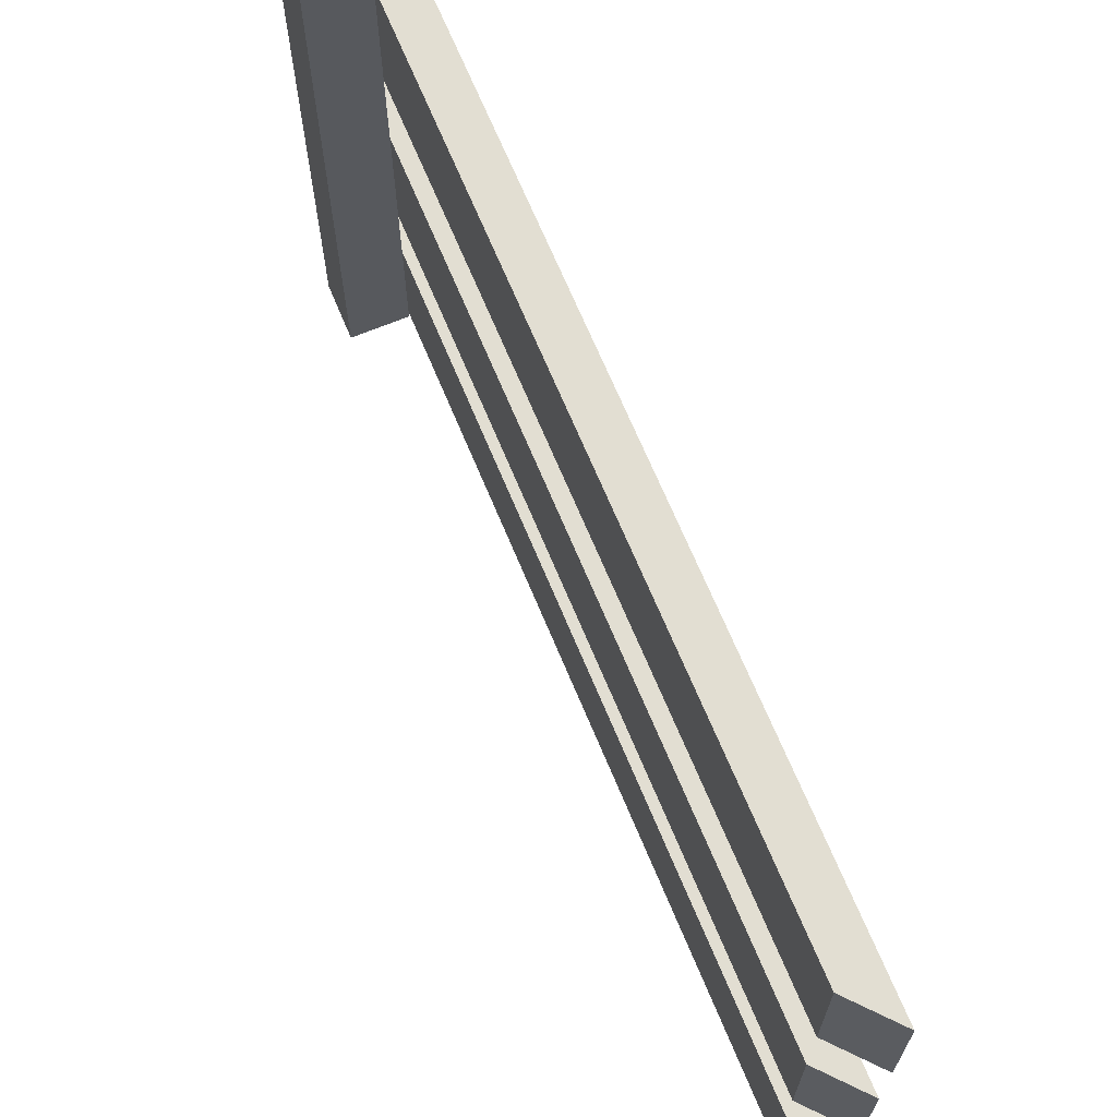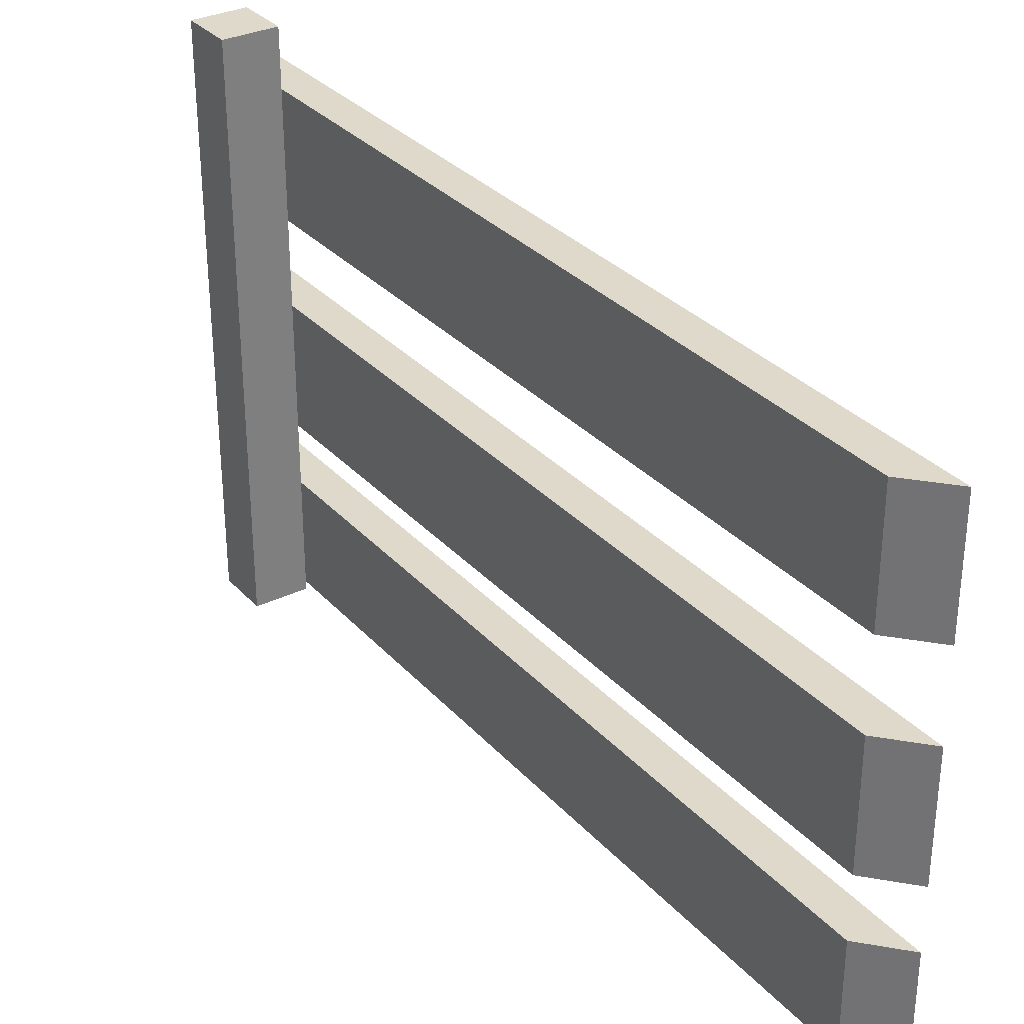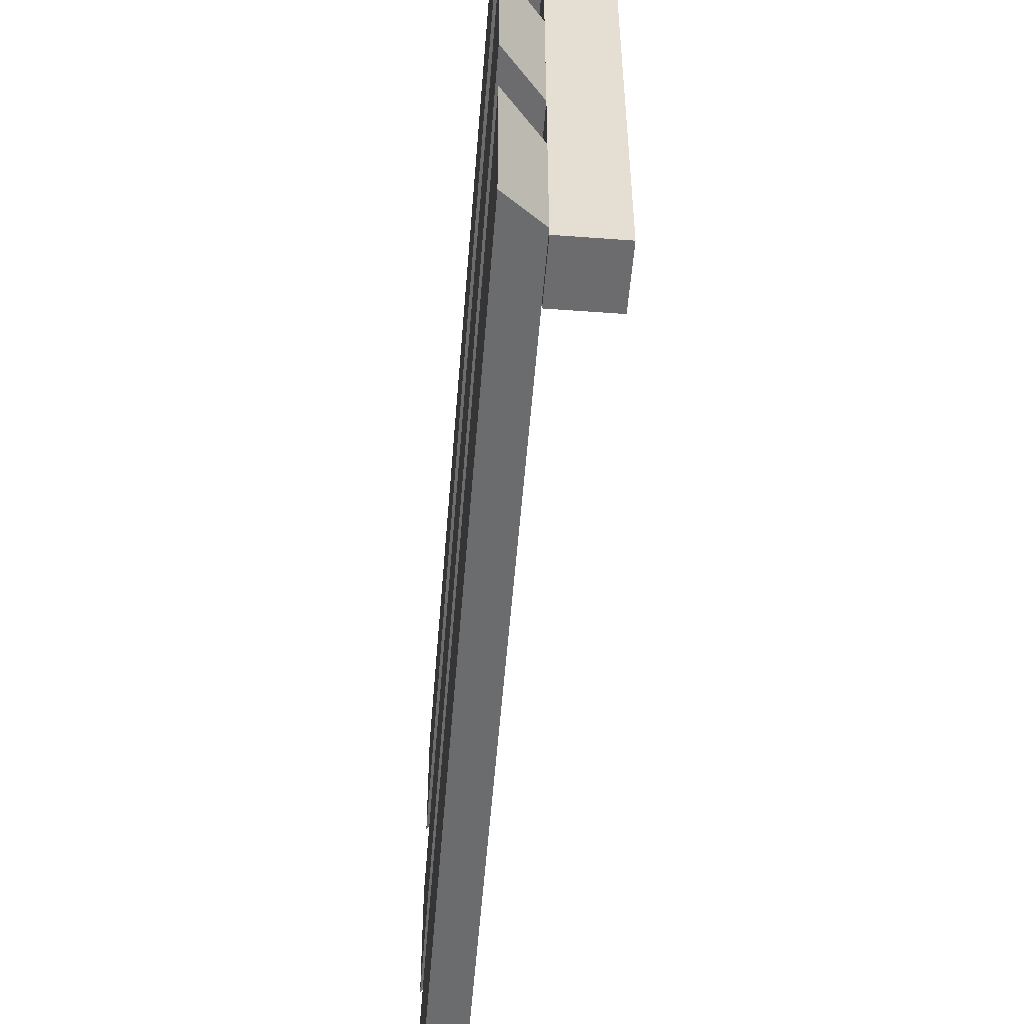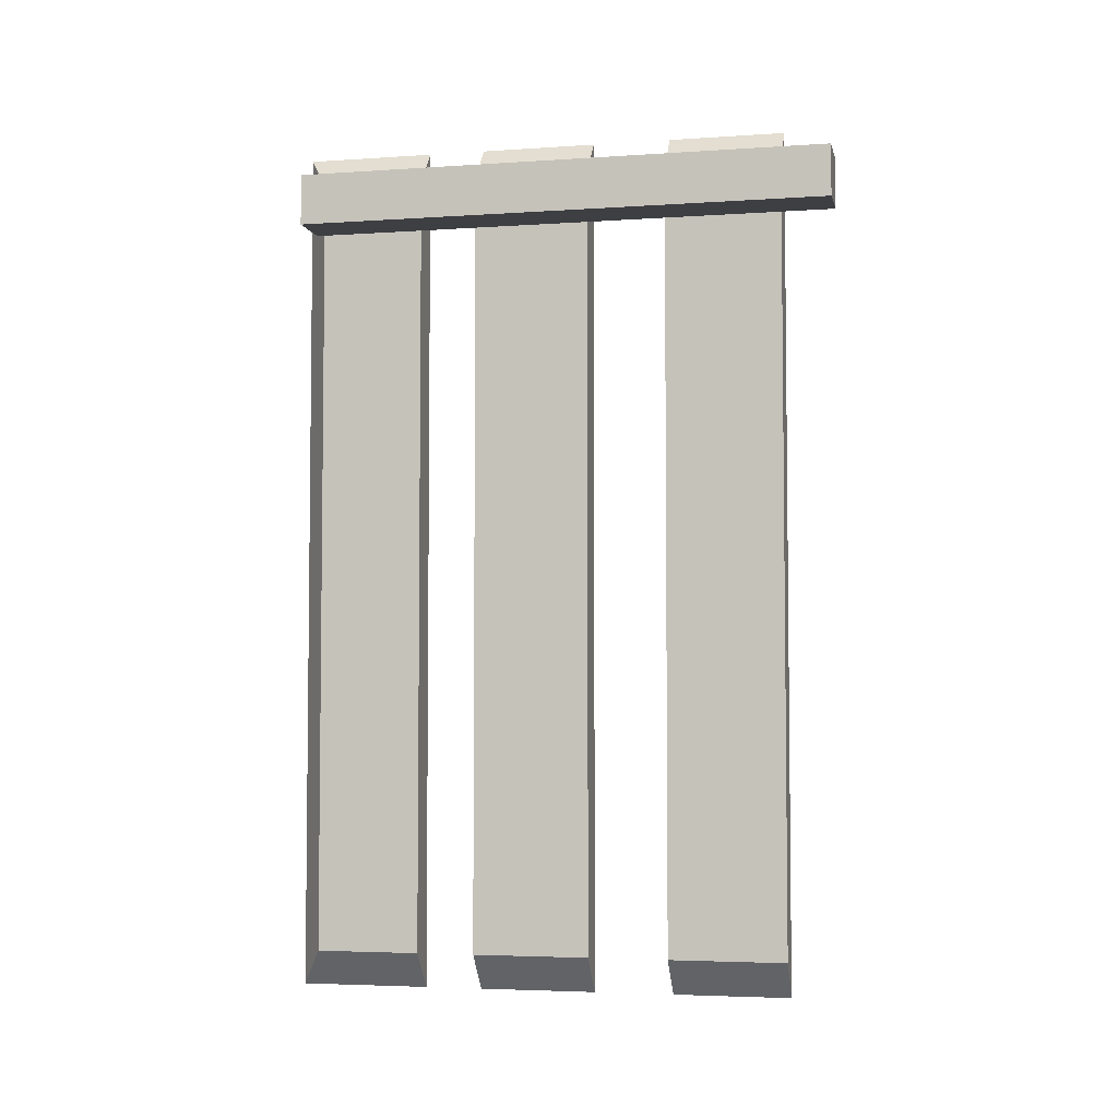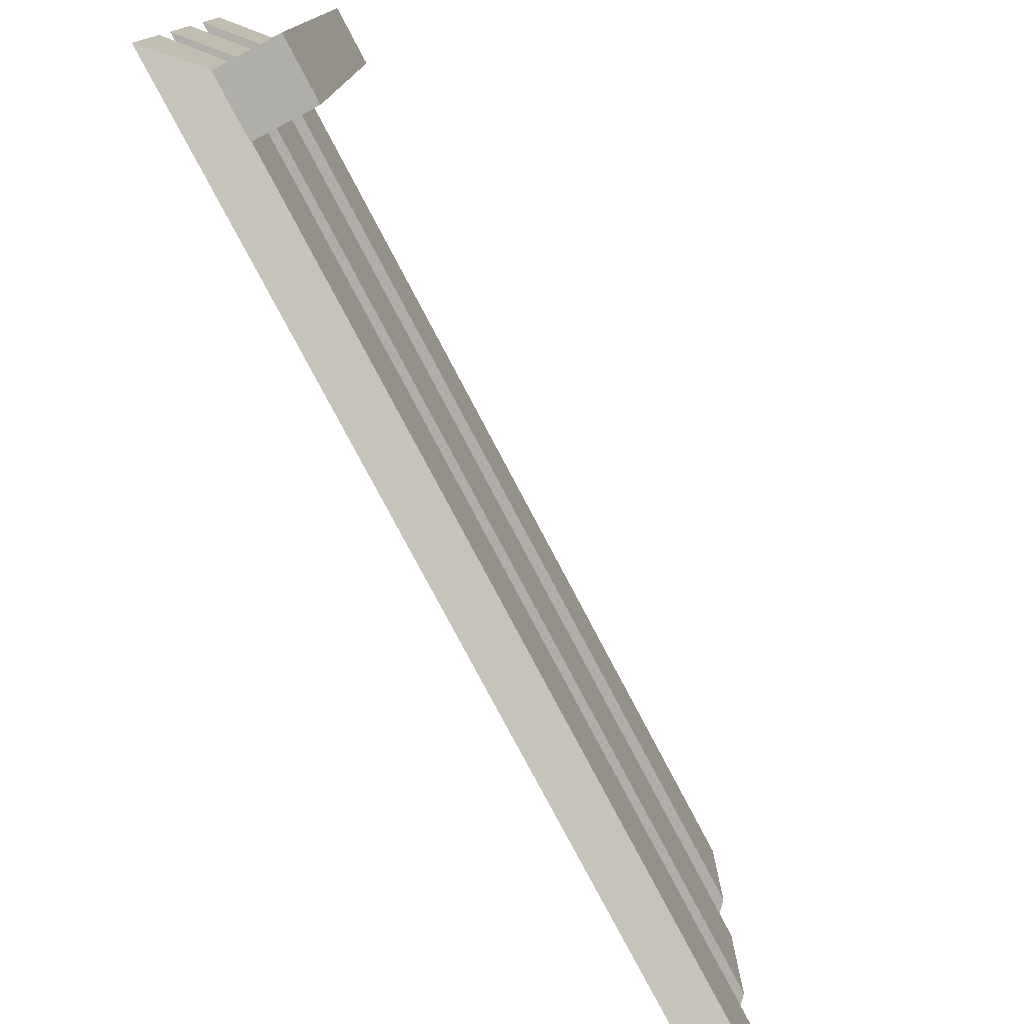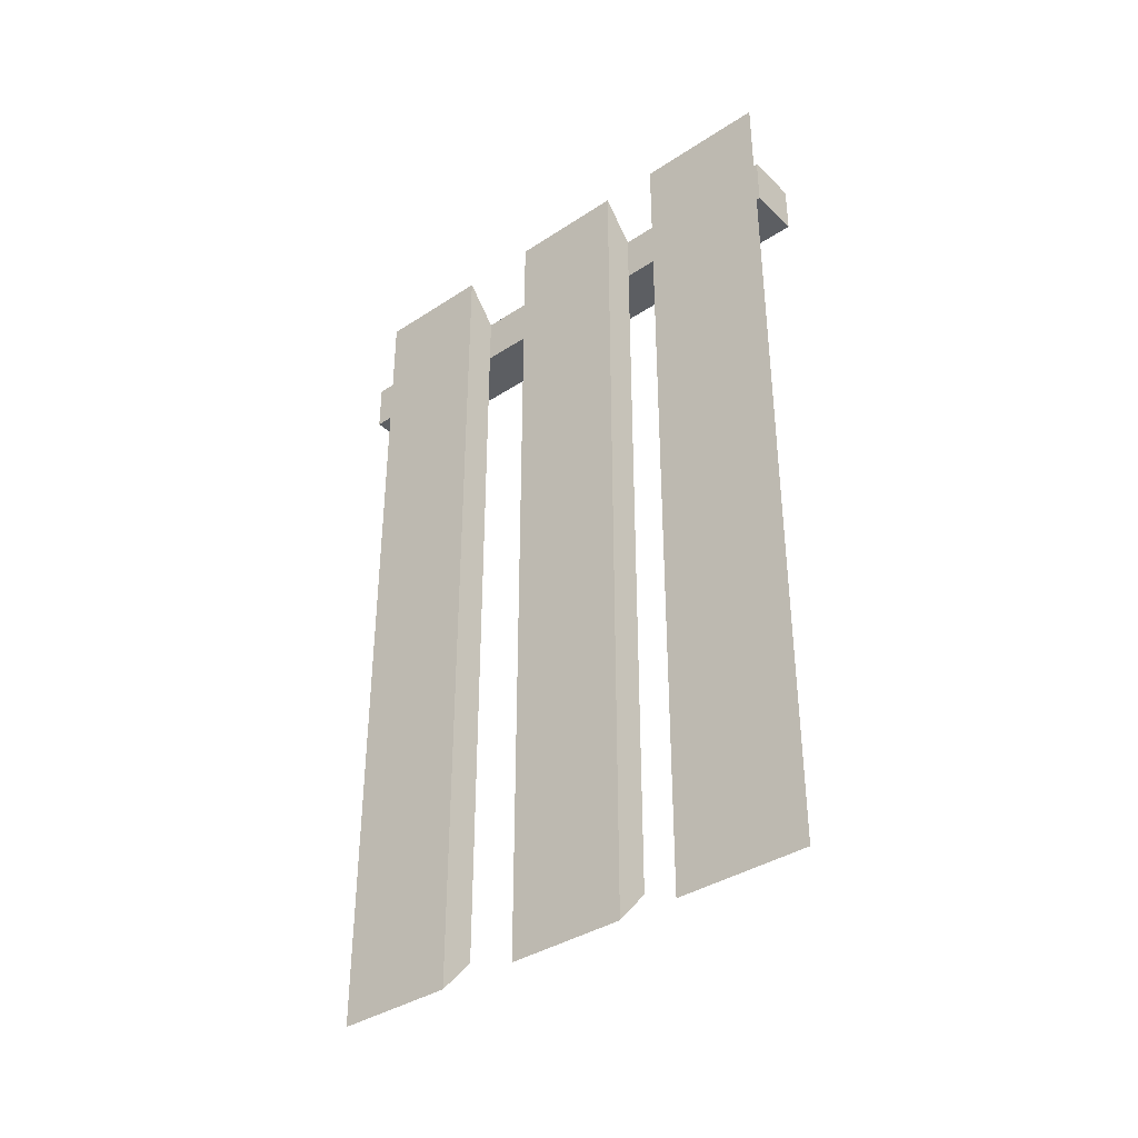
<metadata>
{"format":"obj","ext":"obj","renderer":"f3d","projection":"perspective","resolution":1024,"background":"white","views":[{"elev":68.0,"azim":157.5,"up":"+Y"},{"elev":31.8,"azim":145.6,"up":"+Y"},{"elev":-53.8,"azim":-4.5,"up":"+Y"},{"elev":-4.3,"azim":102.3,"up":"+Z"},{"elev":-77.5,"azim":27.7,"up":"+Y"},{"elev":-37.7,"azim":-50.1,"up":"+Z"}]}
</metadata>
<code>
g AppleBox.015
v -0.02602 -0.3813 -0.6688
v -0.02602 -0.1803 -0.6688
v -0.02602 -0.1803 0.6688
v -0.02602 -0.3813 0.6688
v -0.02602 0.3951 0.6688
v -0.02602 0.3951 -0.6688
v 0.02602 0.3951 -0.6101
v 0.02602 0.3951 0.6101
v -0.02602 -0.09071 0.6688
v 0.02602 -0.09071 0.6101
v 0.02602 -0.09071 -0.6101
v -0.02602 -0.09071 -0.6688
v -0.02602 0.2137 0.6688
v 0.02602 0.2137 0.6101
v 0.02602 0.2137 -0.6101
v -0.02602 0.2137 -0.6688
v -0.02602 0.2137 -0.6688
v -0.02602 0.3951 -0.6688
v -0.02602 0.3951 0.6688
v -0.02602 0.2137 0.6688
v 0.02602 0.09071 0.6101
v 0.02602 0.09071 -0.6101
v 0.02602 -0.09071 -0.6101
v 0.02602 -0.09071 0.6101
v 0.02602 -0.1803 0.6101
v 0.02602 -0.1803 -0.6101
v 0.02602 -0.3421 -0.6101
v 0.02602 -0.3421 0.6101
v -0.02602 0.09071 0.6688
v -0.02602 0.09071 -0.6688
v 0.02602 0.09071 -0.6101
v 0.02602 0.09071 0.6101
v -0.02602 -0.1803 0.6688
v -0.02602 -0.1803 -0.6688
v 0.02602 -0.1803 -0.6101
v 0.02602 -0.1803 0.6101
v 0.02602 0.3951 0.6101
v 0.02602 0.3951 -0.6101
v 0.02602 0.2137 -0.6101
v 0.02602 0.2137 0.6101
v -0.02602 -0.09071 -0.6688
v -0.02602 0.09071 -0.6688
v -0.02602 0.09071 0.6688
v -0.02602 -0.09071 0.6688
v 0.02602 0.4778 0.6101
v 0.02602 -0.3545 0.6101
v 0.02602 -0.3545 0.5308
v 0.02602 0.4778 0.5308
v 0.1053 0.4778 0.6101
v 0.1053 0.4778 0.5308
v 0.1053 -0.3545 0.5308
v 0.1053 -0.3545 0.6101
v 0.02602 -0.3545 0.6101
v 0.02602 0.4778 0.6101
v 0.1053 0.4778 0.6101
v 0.1053 -0.3545 0.6101
v 0.02602 0.4778 0.6101
v 0.02602 0.4778 0.5308
v 0.1053 0.4778 0.5308
v 0.1053 0.4778 0.6101
v 0.02602 0.4778 0.5308
v 0.02602 -0.3545 0.5308
v 0.1053 -0.3545 0.5308
v 0.1053 0.4778 0.5308
v -0.02602 -0.3813 -0.6688
v -0.02602 -0.3813 0.6688
v 0.02602 -0.3421 0.6101
v 0.02602 -0.3421 -0.6101
v -0.02602 -0.3813 0.6688
v -0.02602 -0.1803 0.6688
v 0.02602 -0.1803 0.6101
v 0.02602 -0.3421 0.6101
v 0.02602 -0.09071 0.6101
v -0.02602 -0.09071 0.6688
v -0.02602 0.09071 0.6688
v 0.02602 0.09071 0.6101
v -0.02602 0.3951 0.6688
v 0.02602 0.3951 0.6101
v 0.02602 0.2137 0.6101
v -0.02602 0.2137 0.6688
v -0.02602 -0.1803 -0.6688
v -0.02602 -0.3813 -0.6688
v 0.02602 -0.3421 -0.6101
v 0.02602 -0.1803 -0.6101
v -0.02602 -0.09071 -0.6688
v 0.02602 -0.09071 -0.6101
v 0.02602 0.09071 -0.6101
v -0.02602 0.09071 -0.6688
v 0.02602 0.3951 -0.6101
v -0.02602 0.3951 -0.6688
v -0.02602 0.2137 -0.6688
v 0.02602 0.2137 -0.6101
v 0.02602 -0.3545 0.5308
v 0.02602 -0.3545 0.6101
v 0.1053 -0.3545 0.6101
v 0.1053 -0.3545 0.5308
g AppleBox.015_0
f 3 2 1
f 4 3 1
f 7 6 5
f 8 7 5
f 11 10 9
f 12 11 9
f 15 14 13
f 16 15 13
f 19 18 17
f 20 19 17
f 23 22 21
f 24 23 21
f 27 26 25
f 28 27 25
f 31 30 29
f 32 31 29
f 35 34 33
f 36 35 33
f 39 38 37
f 40 39 37
f 43 42 41
f 44 43 41
f 47 46 45
f 48 47 45
f 51 50 49
f 52 51 49
f 55 54 53
f 56 55 53
f 59 58 57
f 60 59 57
f 63 62 61
f 64 63 61
f 67 66 65
f 68 67 65
f 71 70 69
f 72 71 69
f 75 74 73
f 76 75 73
f 79 78 77
f 80 79 77
f 83 82 81
f 84 83 81
f 87 86 85
f 88 87 85
f 91 90 89
f 92 91 89
f 95 94 93
f 96 95 93

</code>
